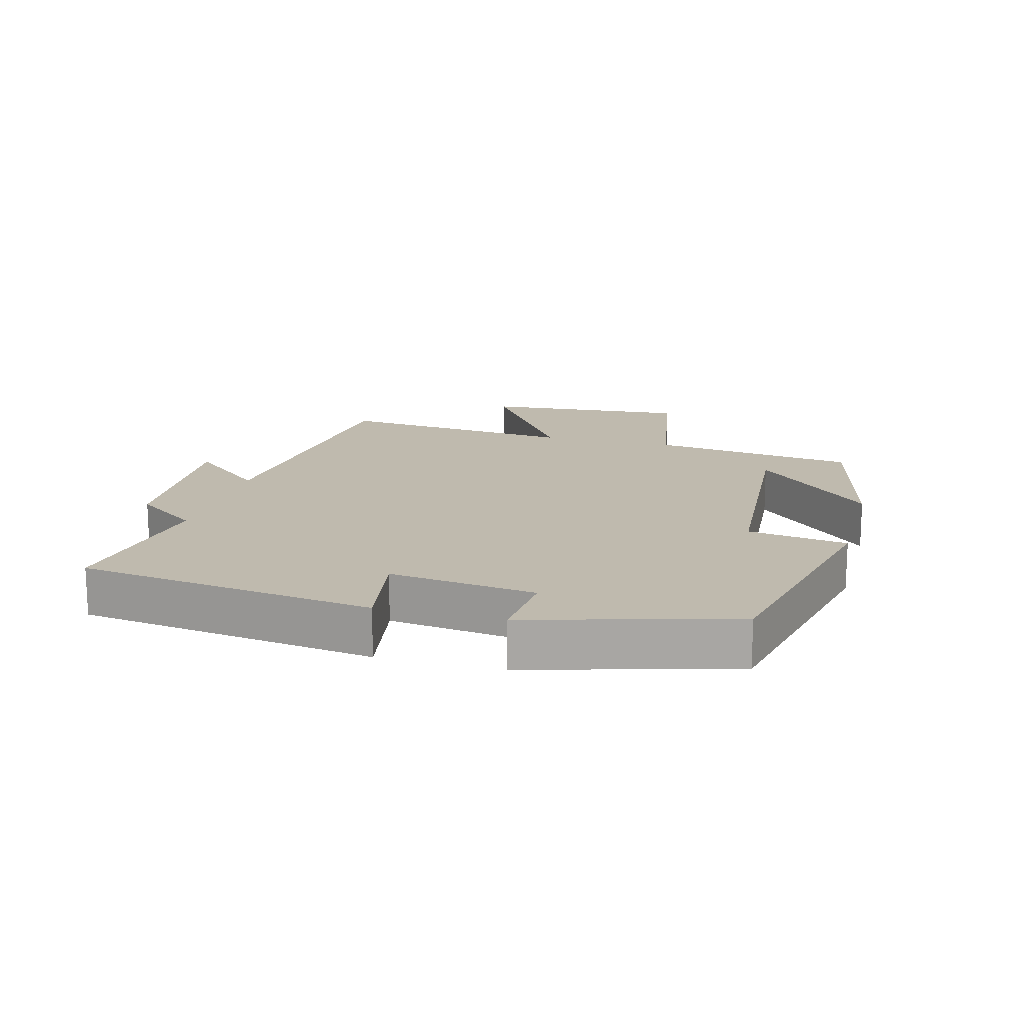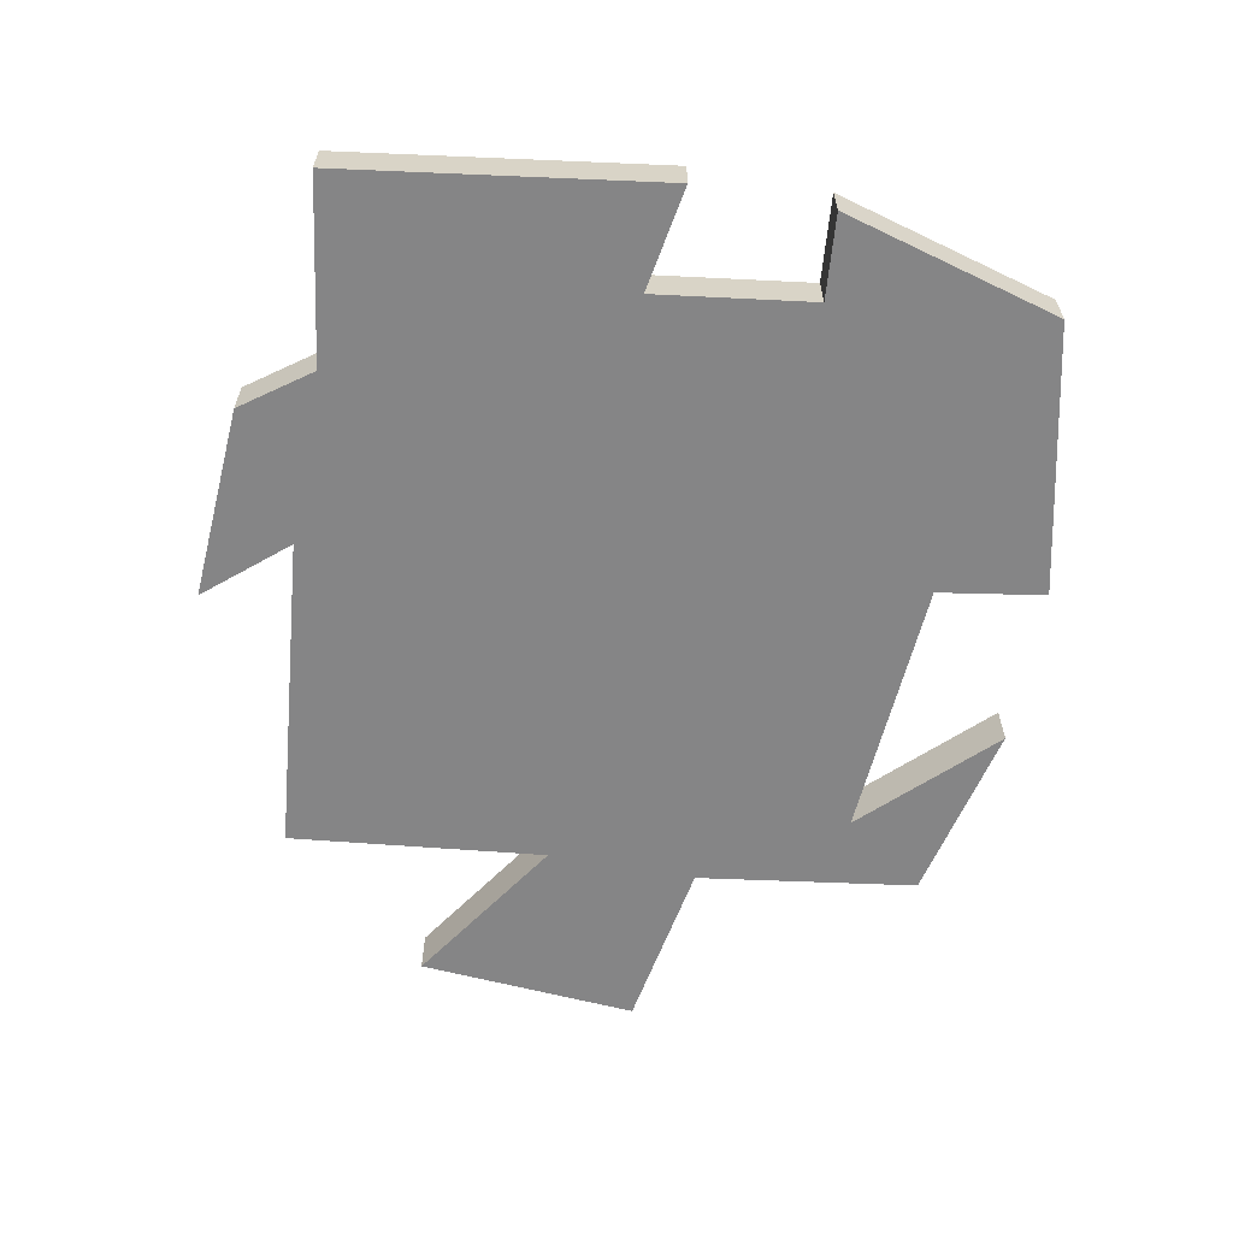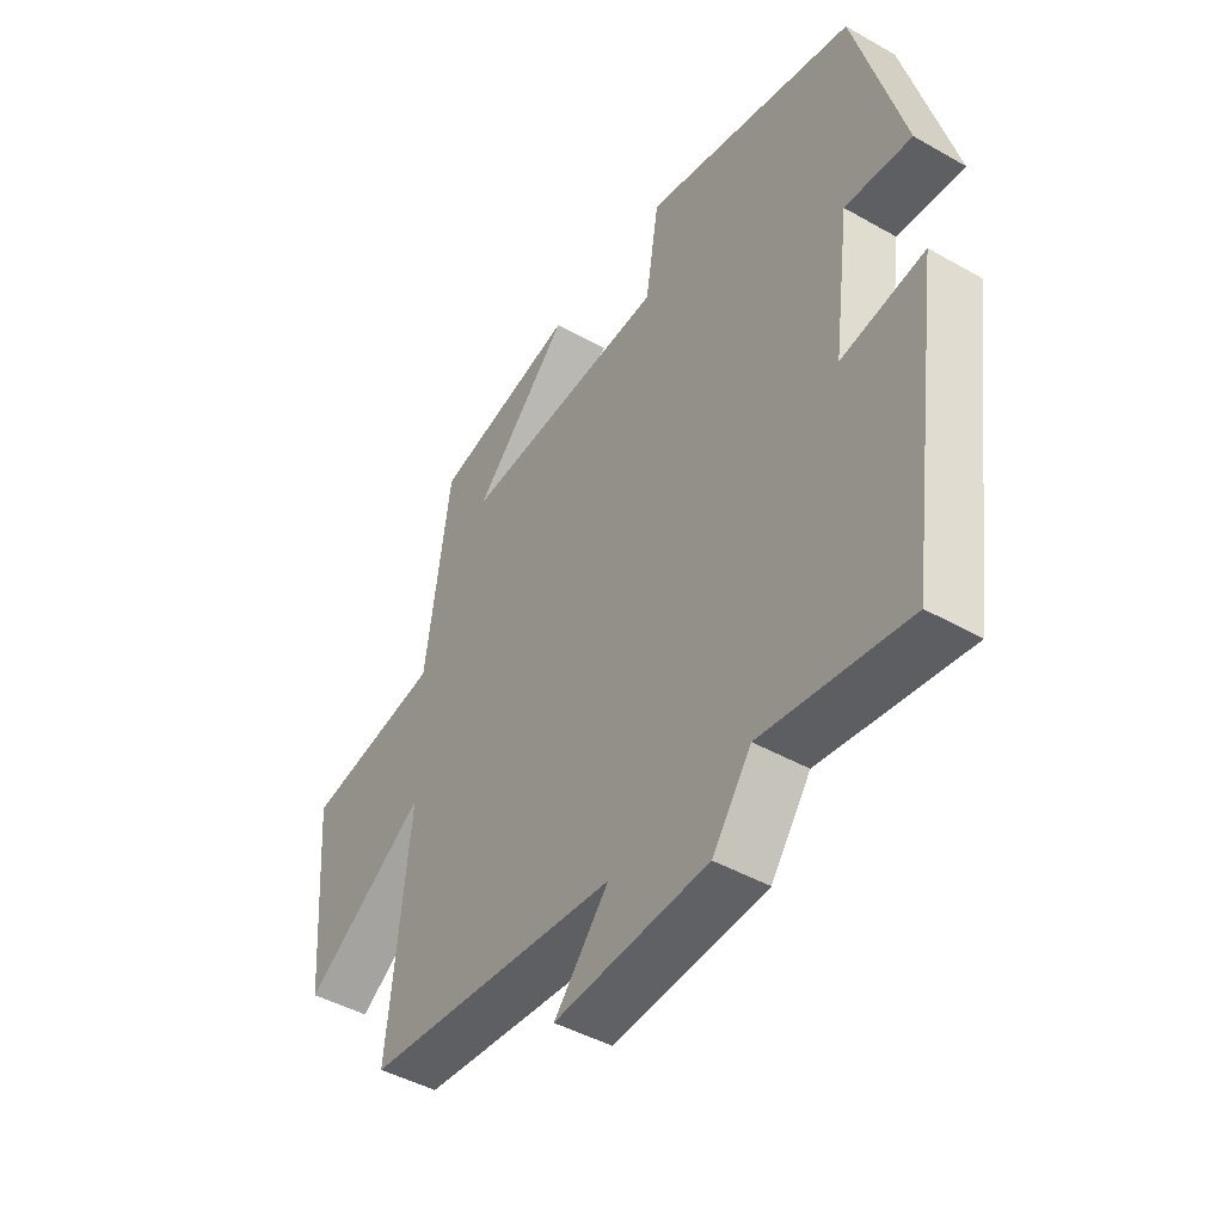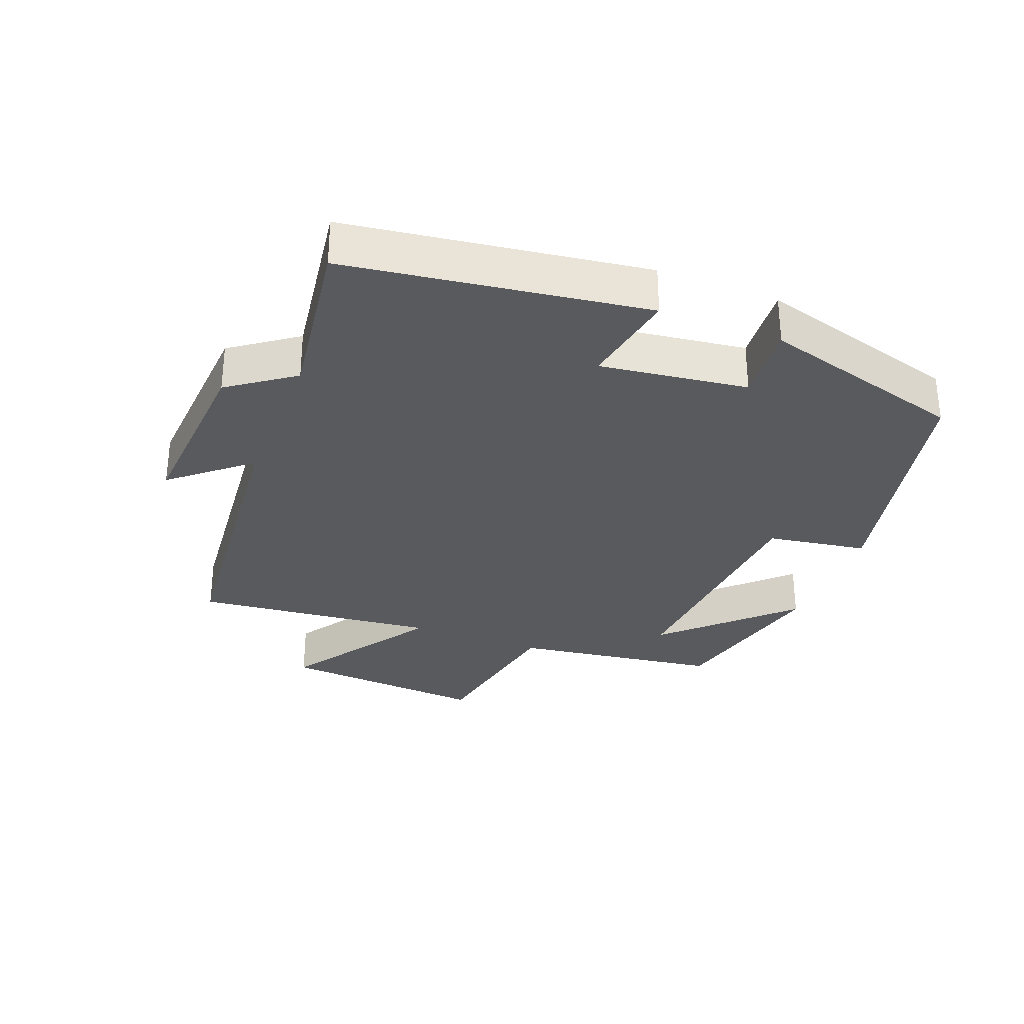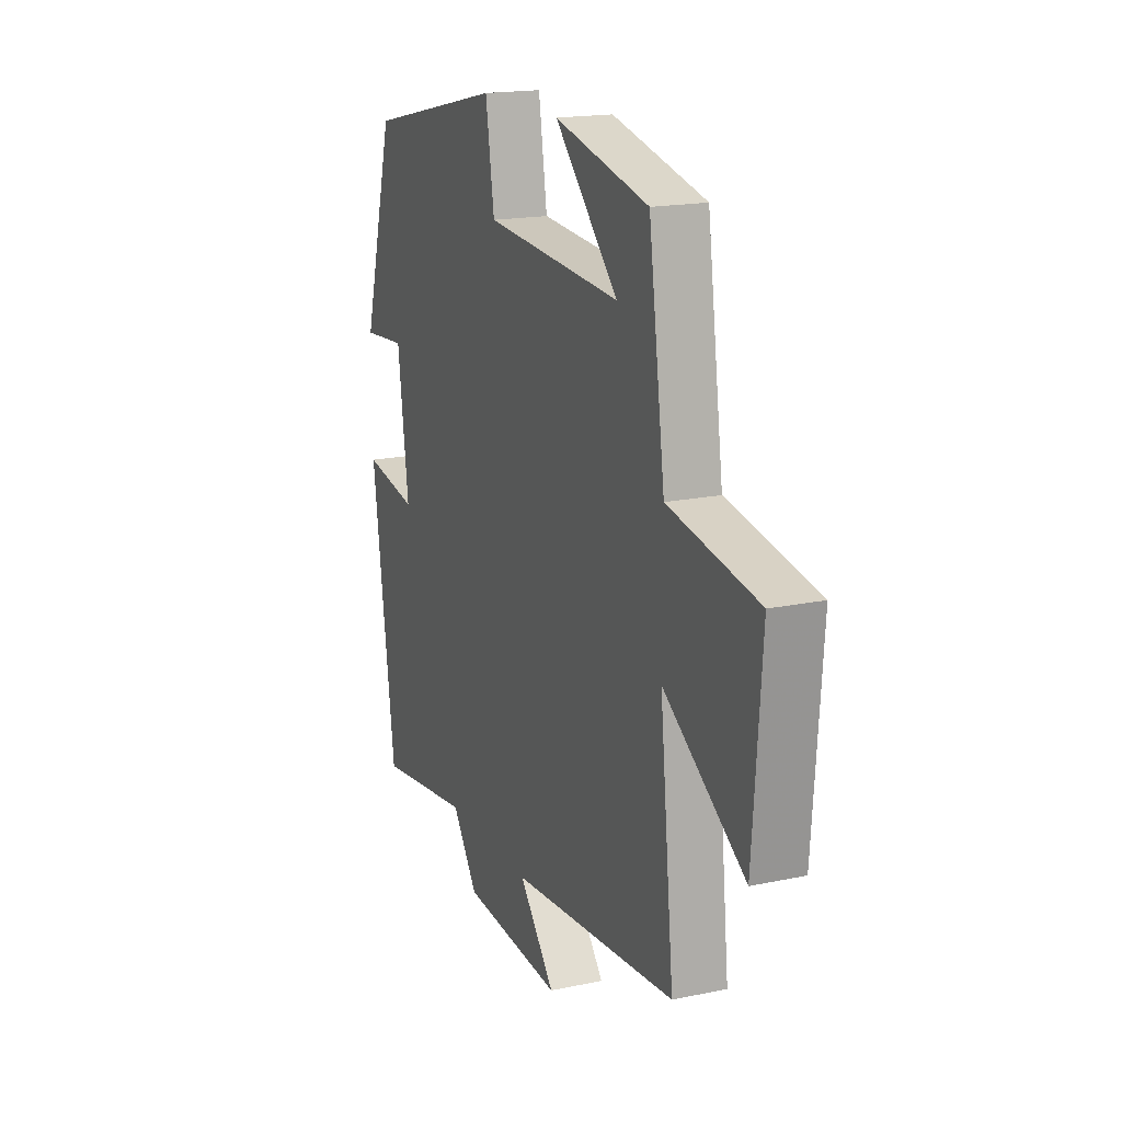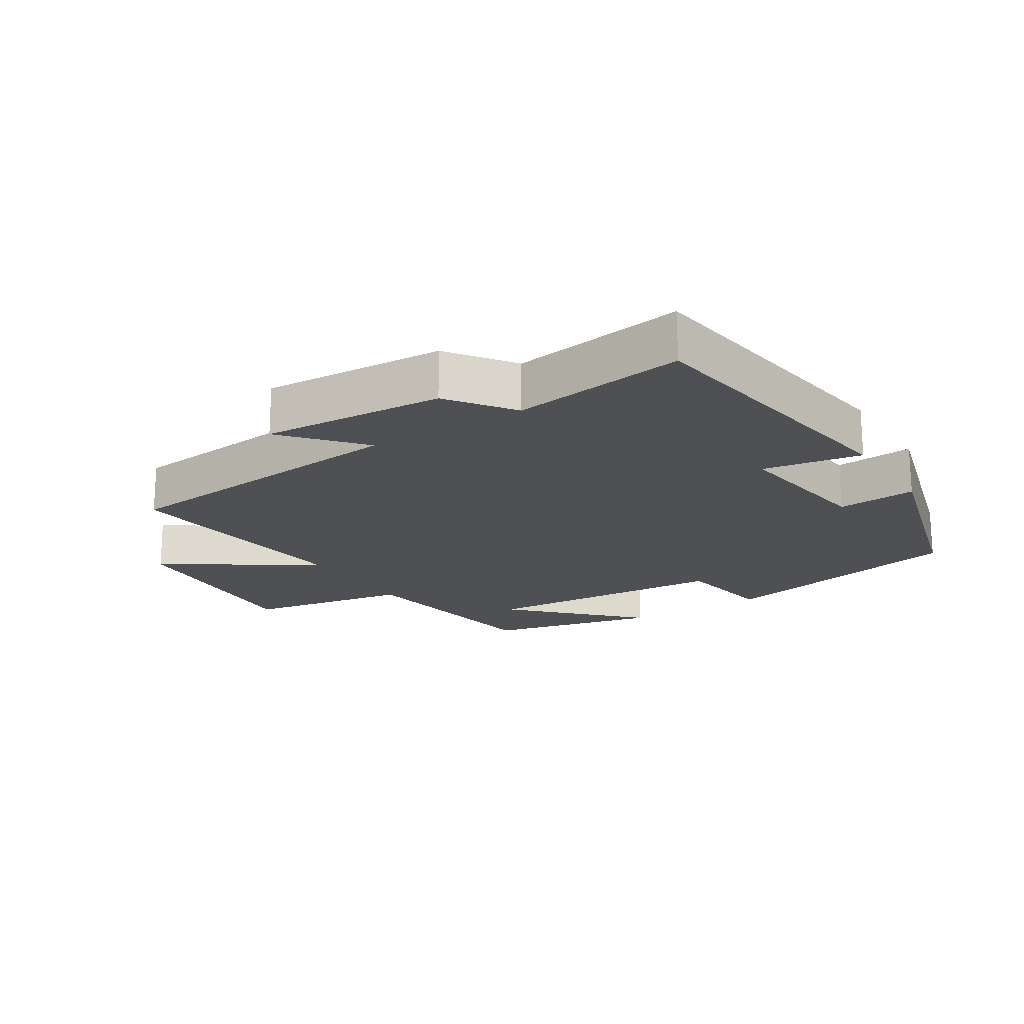
<metadata>
{"format":"obj","ext":"obj","renderer":"f3d","projection":"perspective","resolution":1024,"background":"white","views":[{"elev":15.8,"azim":-75.0,"up":"+Y"},{"elev":-61.9,"azim":-100.5,"up":"+Y"},{"elev":-44.8,"azim":-123.4,"up":"+Z"},{"elev":-31.1,"azim":-111.3,"up":"+Y"},{"elev":17.8,"azim":67.5,"up":"+Z"},{"elev":-18.9,"azim":-147.5,"up":"+Y"}]}
</metadata>
<code>
v -0.413 0.07 0.415
v -0.031 0.07 0.5
v -0.007 0.07 0.348
v 0.369 0.07 0.322
v 0.195 0.07 0.5
v 0.455 0.07 0.44
v 0.5 0.07 0.125
v 0.748 0.07 0.081
v 0.724 0.07 -0.235
v 0.5 0.07 -0.087
v 0.539 0.07 -0.456
v 0.077 0.07 -0.5
v 0.176 0.07 -0.616
v -0.102 0.07 -0.598
v -0.173 0.07 -0.5
v -0.436 0.07 -0.538
v -0.5 0.07 -0.085
v -0.35 0.07 -0.111
v -0.38 0.07 0.113
v -0.5 0.07 0.103
v -0.413 0 0.415
v -0.031 0 0.5
v -0.007 0 0.348
v 0.369 0 0.322
v 0.195 0 0.5
v 0.455 0 0.44
v 0.5 0 0.125
v 0.748 0 0.081
v 0.724 0 -0.235
v 0.5 0 -0.087
v 0.539 0 -0.456
v 0.077 0 -0.5
v 0.176 0 -0.616
v -0.102 0 -0.598
v -0.173 0 -0.5
v -0.436 0 -0.538
v -0.5 0 -0.085
v -0.35 0 -0.111
v -0.38 0 0.113
v -0.5 0 0.103
f 19 20 1 2
f 18 19 2 3
f 15 16 17 18
f 15 18 3 4
f 12 13 14 15
f 10 11 12 15
f 10 15 4
f 7 8 9 10
f 7 10 4
f 6 7 4
f 4 5 6
f 22 21 40 39
f 23 22 39 38
f 38 37 36 35
f 24 23 38 35
f 35 34 33 32
f 35 32 31 30
f 24 35 30
f 30 29 28 27
f 24 30 27
f 24 27 26
f 26 25 24
f 1 21 22 2
f 2 22 23 3
f 3 23 24 4
f 4 24 25 5
f 5 25 26 6
f 6 26 27 7
f 7 27 28 8
f 8 28 29 9
f 9 29 30 10
f 10 30 31 11
f 11 31 32 12
f 12 32 33 13
f 13 33 34 14
f 14 34 35 15
f 15 35 36 16
f 16 36 37 17
f 17 37 38 18
f 18 38 39 19
f 19 39 40 20
f 20 40 21 1

</code>
